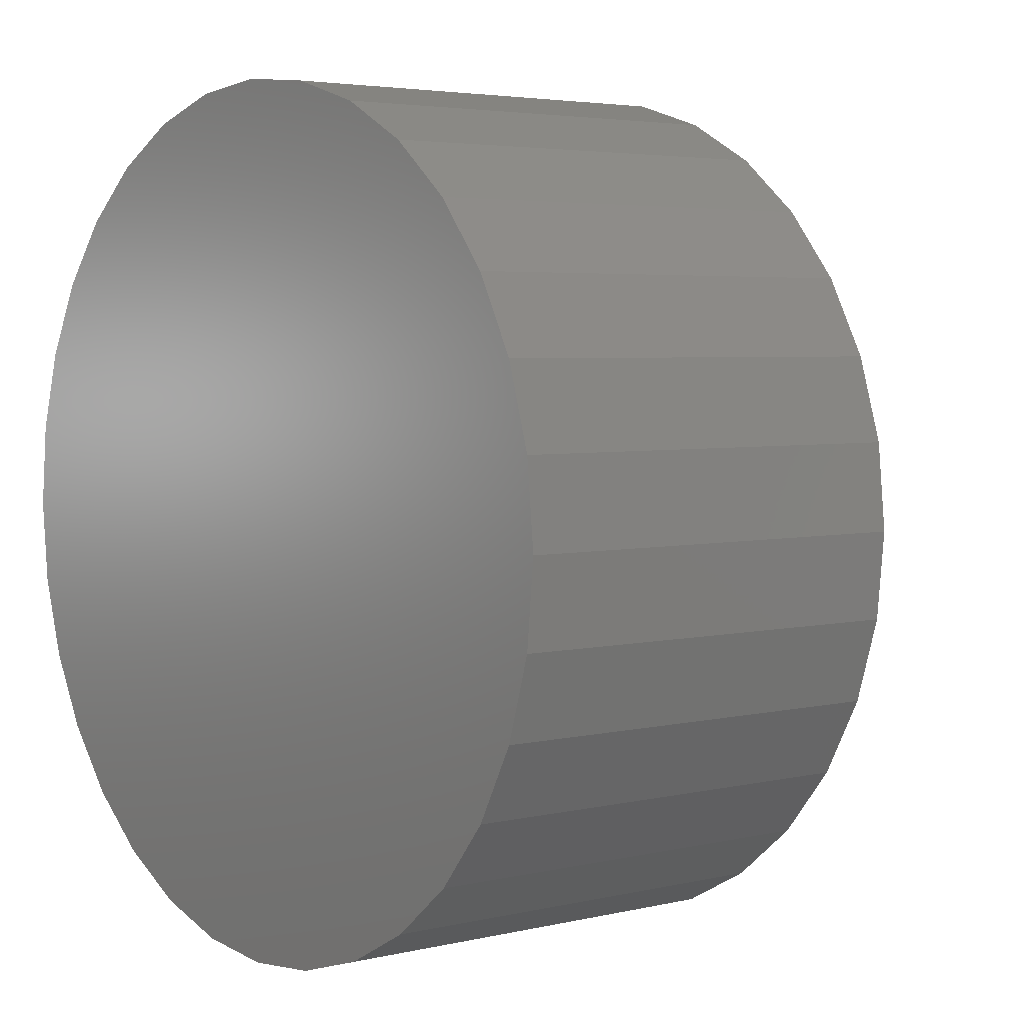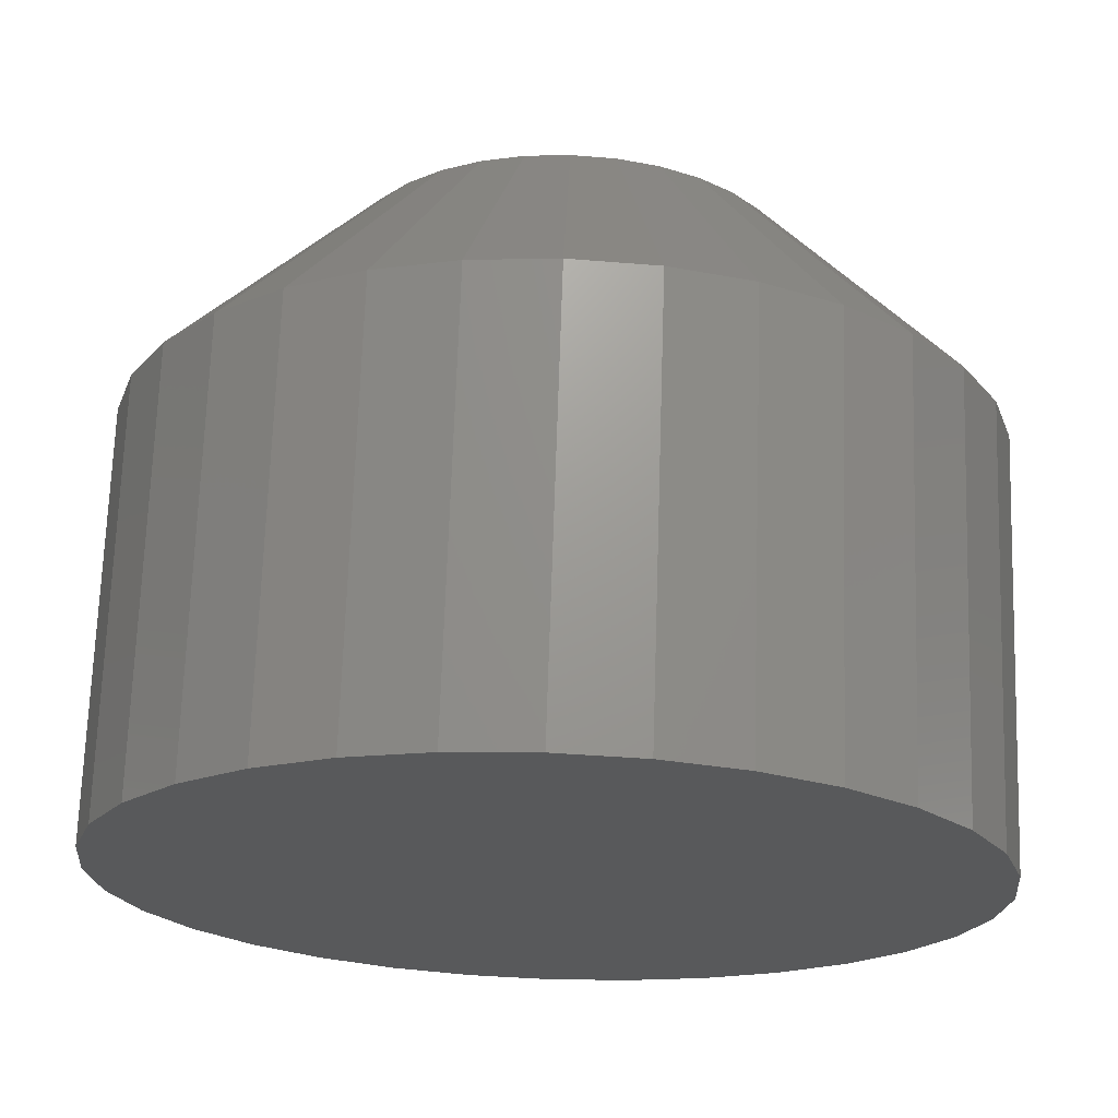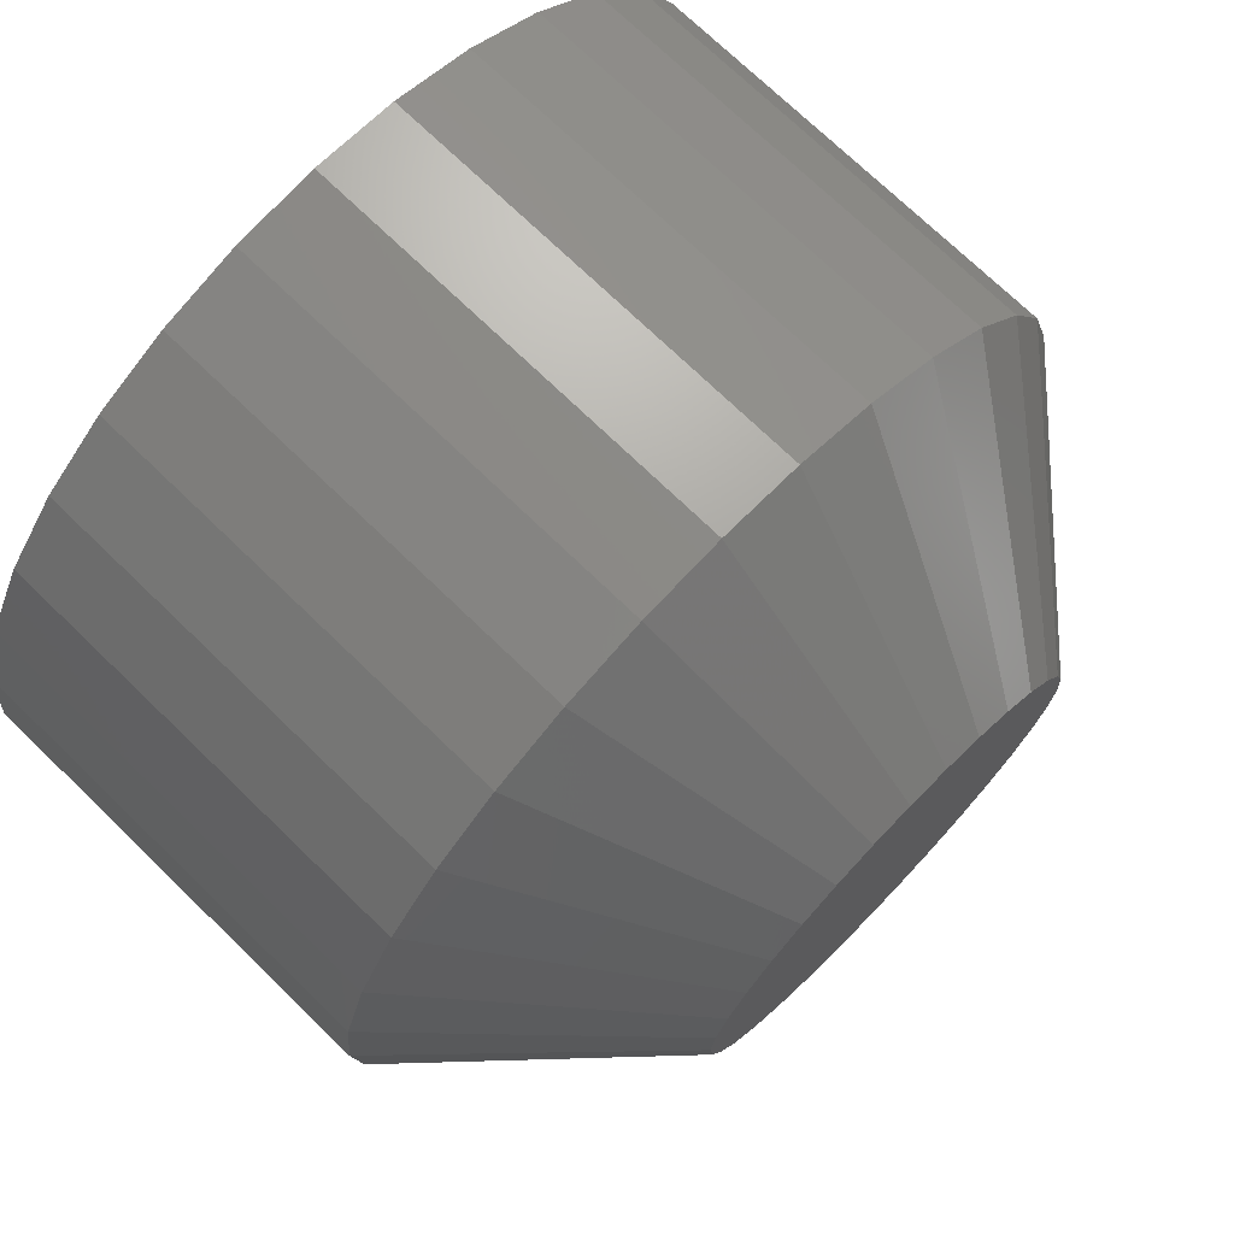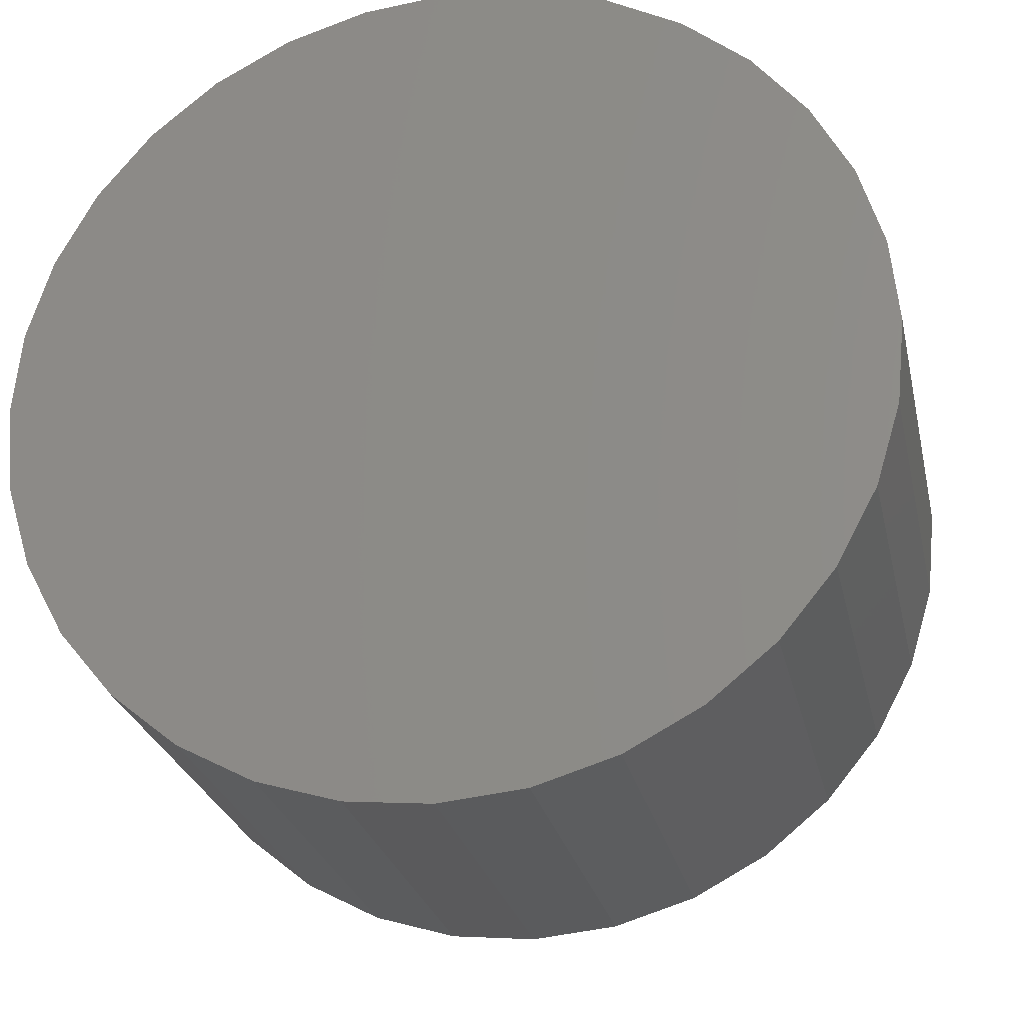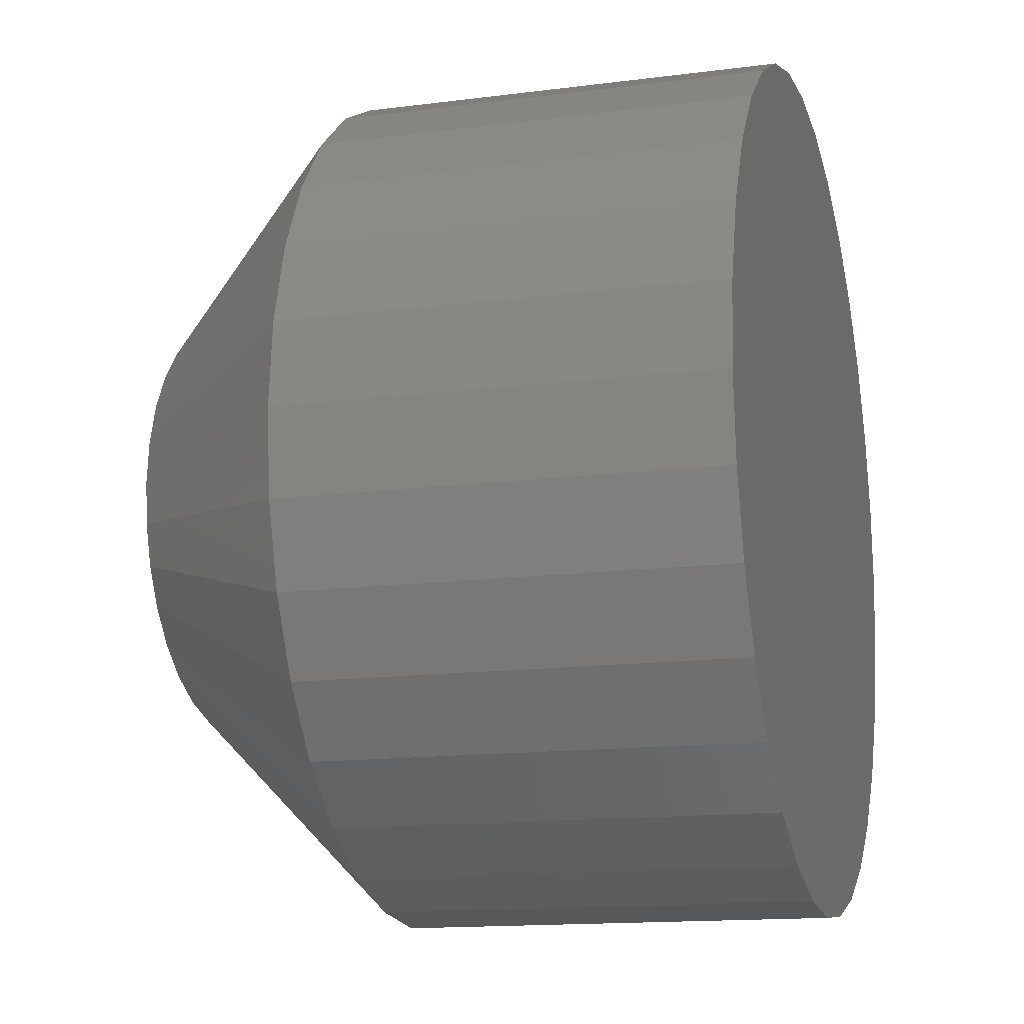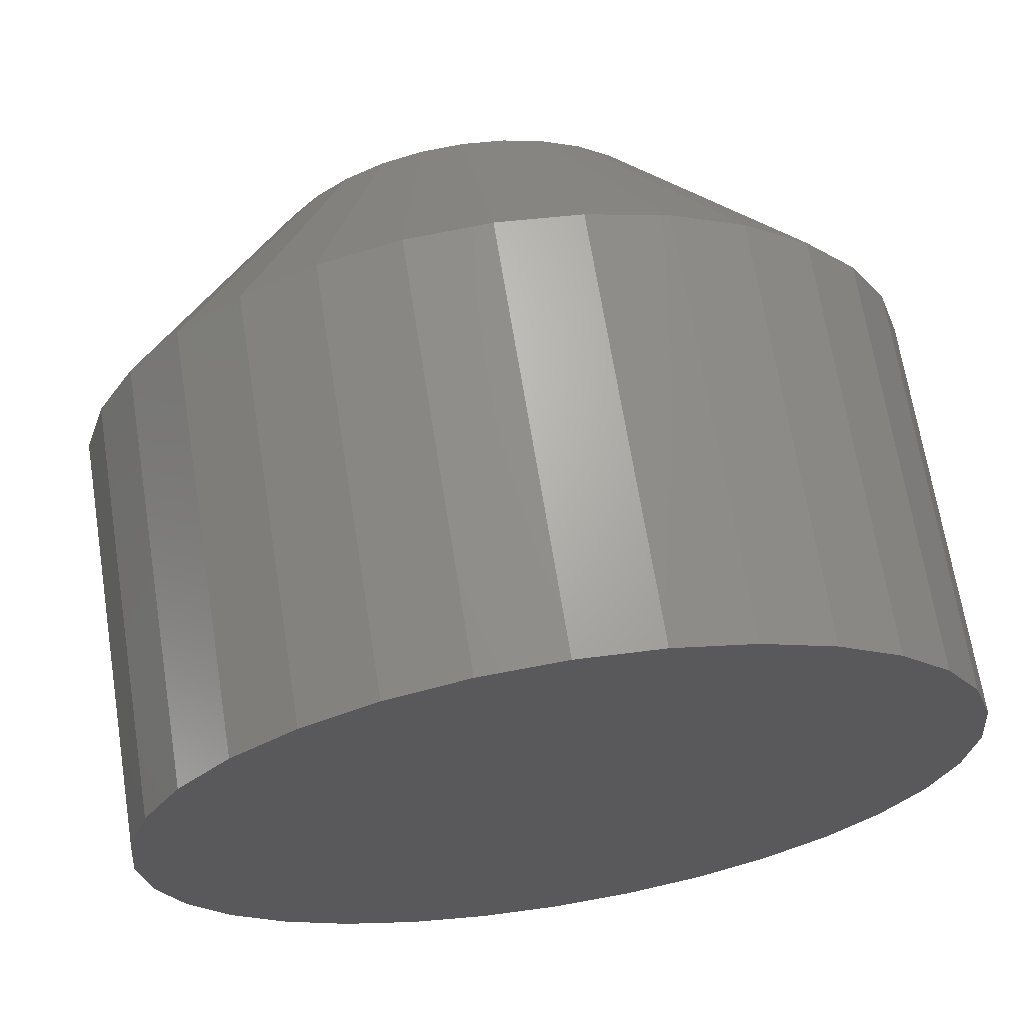
<metadata>
{"format":"stl","ext":"stl","renderer":"f3d","projection":"perspective","resolution":1024,"background":"white","views":[{"elev":3.9,"azim":51.5,"up":"+Z"},{"elev":69.7,"azim":1.9,"up":"+Z"},{"elev":72.7,"azim":134.1,"up":"+Z"},{"elev":-25.7,"azim":12.1,"up":"+Z"},{"elev":-14.3,"azim":-74.1,"up":"+Z"},{"elev":67.3,"azim":-9.1,"up":"+Z"}]}
</metadata>
<code>
# stl→obj: 96 verts, 188 faces
v 0.7327 1.671e-16 0.01597
v 0.7342 1.673e-16 0.01612
v 0.7298 1.667e-16 0.01477
v 0.7312 1.669e-16 0.01551
v 0.7358 1.674e-16 0.01597
v 0.7286 1.665e-16 0.01378
v 0.7276 1.663e-16 0.01257
v 0.7373 1.676e-16 0.01551
v 0.7386 1.677e-16 0.01477
v 0.7399 1.677e-16 0.01378
v 0.7408 1.678e-16 0.01257
v 0.7268 1.661e-16 0.01119
v 0.7416 1.678e-16 0.01119
v 0.7264 1.66e-16 0.009698
v 0.742 1.677e-16 0.009698
v 0.7262 1.659e-16 0.008141
v 0.742 1.675e-16 0.006585
v 0.7268 1.657e-16 0.005089
v 0.7264 1.658e-16 0.006585
v 0.7416 1.674e-16 0.005089
v 0.7276 1.657e-16 0.00371
v 0.7408 1.672e-16 0.00371
v 0.7286 1.658e-16 0.002501
v 0.7298 1.658e-16 0.001509
v 0.7399 1.67e-16 0.002501
v 0.7312 1.66e-16 0.0007717
v 0.7327 1.661e-16 0.0003177
v 0.7342 1.663e-16 0.0001645
v 0.7386 1.668e-16 0.001509
v 0.7358 1.664e-16 0.0003177
v 0.7373 1.666e-16 0.0007717
v 0.7422 1.676e-16 0.008141
v 0.75 -0.007812 0.008141
v 0.75 -0.02344 0.008141
v 0.7497 -0.007812 0.005061
v 0.7497 -0.02344 0.005061
v 0.7488 -0.007812 0.002099
v 0.7488 -0.02344 0.002099
v 0.7473 -0.007812 -0.0006307
v 0.7473 -0.02344 -0.0006307
v 0.7454 -0.007812 -0.003023
v 0.7454 -0.02344 -0.003023
v 0.743 -0.007812 -0.004987
v 0.743 -0.02344 -0.004987
v 0.7403 -0.007812 -0.006446
v 0.7403 -0.02344 -0.006446
v 0.7373 -0.007812 -0.007345
v 0.7373 -0.02344 -0.007345
v 0.7342 -0.007812 -0.007648
v 0.7342 -0.02344 -0.007648
v 0.7311 -0.007812 -0.007345
v 0.7311 -0.02344 -0.007345
v 0.7282 -0.007812 -0.006446
v 0.7282 -0.02344 -0.006446
v 0.7254 -0.007812 -0.004987
v 0.7254 -0.02344 -0.004987
v 0.723 -0.007812 -0.003023
v 0.723 -0.02344 -0.003023
v 0.7211 -0.007812 -0.0006307
v 0.7211 -0.02344 -0.0006307
v 0.7196 -0.007812 0.002099
v 0.7196 -0.02344 0.002099
v 0.7187 -0.007812 0.005061
v 0.7187 -0.02344 0.005061
v 0.7184 -0.007812 0.008141
v 0.7184 -0.02344 0.008141
v 0.7187 -0.007812 0.01122
v 0.7187 -0.02344 0.01122
v 0.7196 -0.007812 0.01418
v 0.7196 -0.02344 0.01418
v 0.7211 -0.007812 0.01691
v 0.7211 -0.02344 0.01691
v 0.723 -0.007812 0.01931
v 0.723 -0.02344 0.01931
v 0.7254 -0.007812 0.02127
v 0.7254 -0.02344 0.02127
v 0.7282 -0.007812 0.02273
v 0.7282 -0.02344 0.02273
v 0.7311 -0.007812 0.02363
v 0.7311 -0.02344 0.02363
v 0.7342 -0.007812 0.02393
v 0.7342 -0.02344 0.02393
v 0.7373 -0.007812 0.02363
v 0.7373 -0.02344 0.02363
v 0.7403 -0.007812 0.02273
v 0.7403 -0.02344 0.02273
v 0.743 -0.007812 0.02127
v 0.743 -0.02344 0.02127
v 0.7454 -0.007812 0.01931
v 0.7454 -0.02344 0.01931
v 0.7473 -0.007812 0.01691
v 0.7473 -0.02344 0.01691
v 0.7488 -0.007812 0.01418
v 0.7488 -0.02344 0.01418
v 0.7497 -0.007812 0.01122
v 0.7497 -0.02344 0.01122
f 1 2 3
f 4 1 3
f 5 3 2
f 6 3 5
f 5 7 6
f 5 8 7
f 8 9 7
f 9 10 7
f 11 7 10
f 11 12 7
f 13 12 11
f 13 14 12
f 15 14 13
f 14 15 16
f 17 18 19
f 20 18 17
f 20 21 18
f 22 21 20
f 22 23 21
f 24 23 22
f 25 24 22
f 26 24 25
f 27 26 25
f 25 28 27
f 25 29 28
f 30 28 29
f 31 30 29
f 32 17 19
f 32 19 16
f 32 16 15
f 33 34 35
f 35 34 36
f 35 36 37
f 37 36 38
f 37 38 39
f 39 38 40
f 39 40 41
f 41 40 42
f 41 42 43
f 43 42 44
f 43 44 45
f 45 44 46
f 45 46 47
f 47 46 48
f 47 48 49
f 49 48 50
f 49 50 51
f 51 50 52
f 51 52 53
f 53 52 54
f 53 54 55
f 55 54 56
f 55 56 57
f 57 56 58
f 57 58 59
f 59 58 60
f 59 60 61
f 61 60 62
f 61 62 63
f 63 62 64
f 63 64 65
f 65 64 66
f 65 66 67
f 67 66 68
f 67 68 69
f 69 68 70
f 69 70 71
f 71 70 72
f 71 72 73
f 73 72 74
f 73 74 75
f 75 74 76
f 75 76 77
f 77 76 78
f 77 78 79
f 79 78 80
f 79 80 81
f 81 80 82
f 81 82 83
f 83 82 84
f 83 84 85
f 85 84 86
f 85 86 87
f 87 86 88
f 87 88 89
f 89 88 90
f 89 90 91
f 91 90 92
f 91 92 93
f 93 92 94
f 93 94 95
f 95 94 96
f 95 96 33
f 33 96 34
f 32 95 33
f 32 15 95
f 65 14 16
f 65 67 14
f 13 93 95
f 13 95 15
f 11 89 91
f 91 93 11
f 11 93 13
f 8 85 87
f 8 87 9
f 87 10 9
f 5 81 83
f 83 85 5
f 5 85 8
f 4 77 79
f 4 79 1
f 79 2 1
f 3 73 75
f 75 77 3
f 3 77 4
f 12 69 71
f 12 71 7
f 71 6 7
f 67 69 14
f 14 69 12
f 89 11 10
f 10 87 89
f 81 5 2
f 2 79 81
f 73 3 6
f 6 71 73
f 16 63 65
f 16 19 63
f 33 17 32
f 33 35 17
f 18 61 63
f 18 63 19
f 21 57 59
f 59 61 21
f 21 61 18
f 26 53 55
f 26 55 24
f 55 23 24
f 27 49 51
f 51 53 27
f 27 53 26
f 31 45 47
f 31 47 30
f 47 28 30
f 29 41 43
f 43 45 29
f 29 45 31
f 20 37 39
f 20 39 22
f 39 25 22
f 35 37 17
f 17 37 20
f 57 21 23
f 23 55 57
f 49 27 28
f 28 47 49
f 41 29 25
f 25 39 41
f 90 74 72
f 90 72 92
f 92 72 70
f 92 70 94
f 38 60 40
f 40 60 58
f 40 58 42
f 42 58 56
f 42 56 44
f 56 54 44
f 44 54 52
f 44 52 46
f 52 50 46
f 46 50 48
f 88 86 84
f 88 84 82
f 88 82 80
f 88 80 78
f 88 78 76
f 88 76 74
f 88 74 90
f 94 70 96
f 96 70 68
f 96 68 34
f 34 68 66
f 34 66 36
f 36 66 64
f 36 64 38
f 38 64 62
f 38 62 60

</code>
